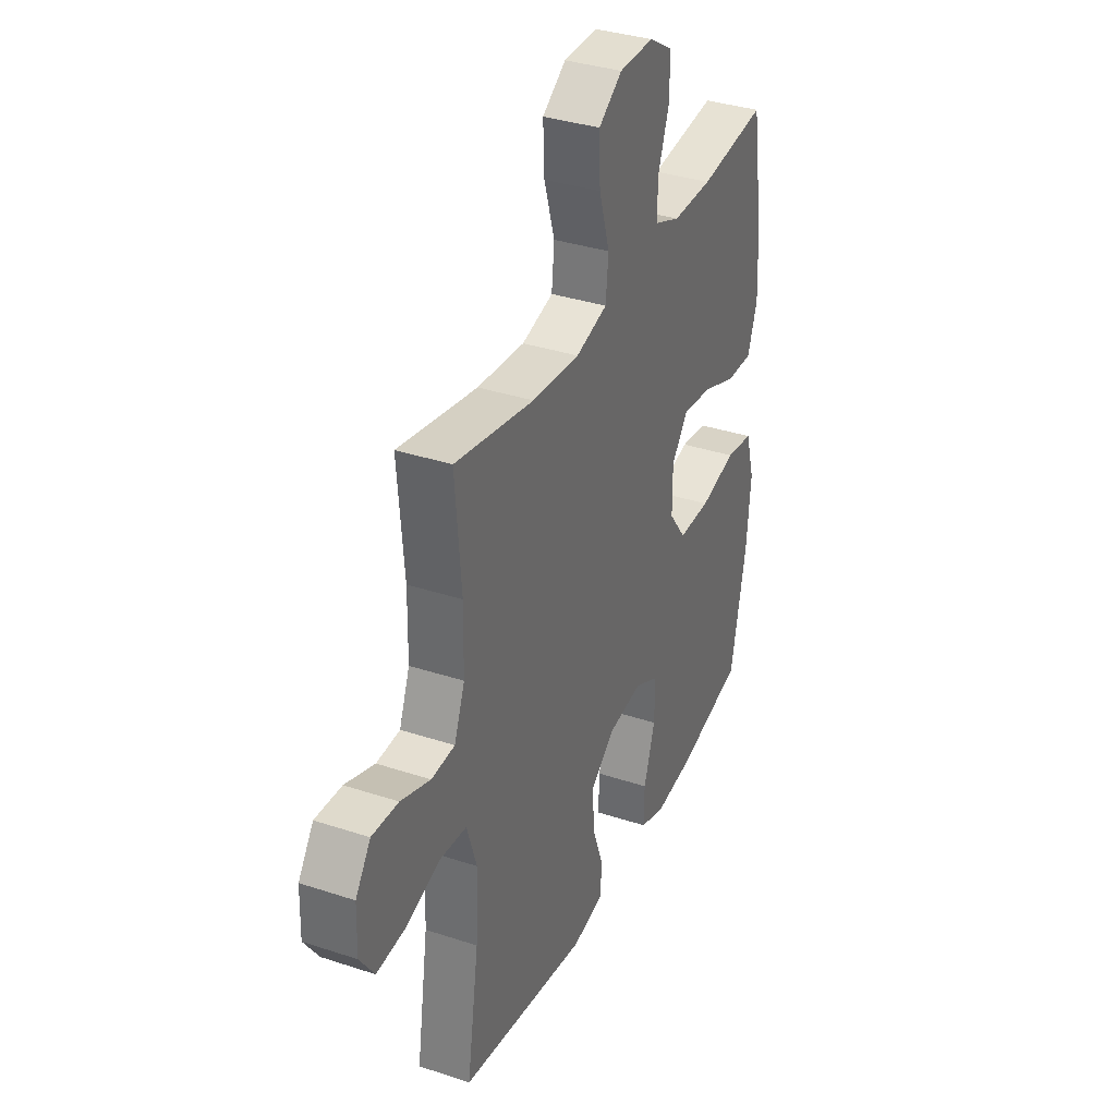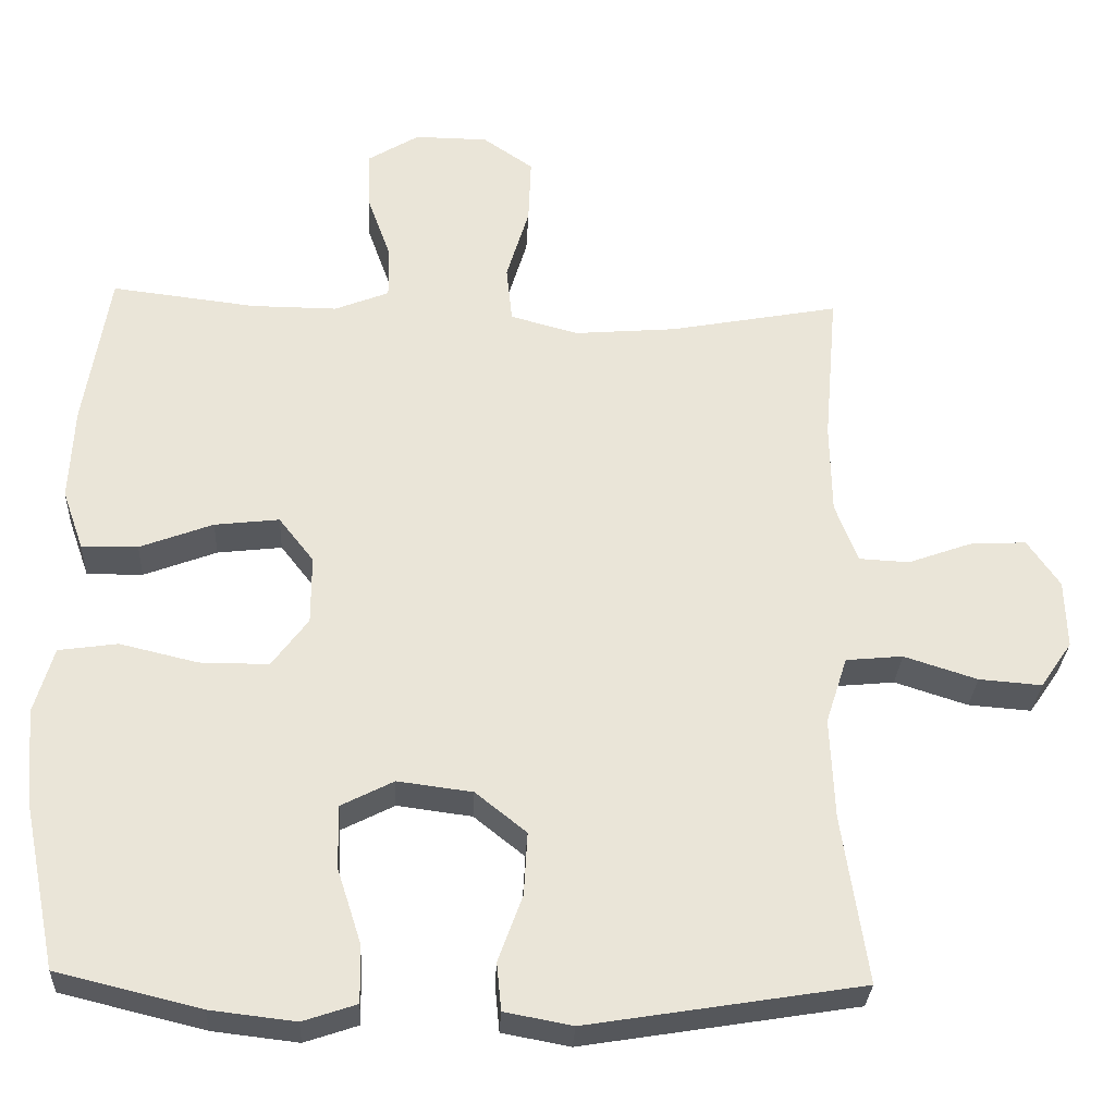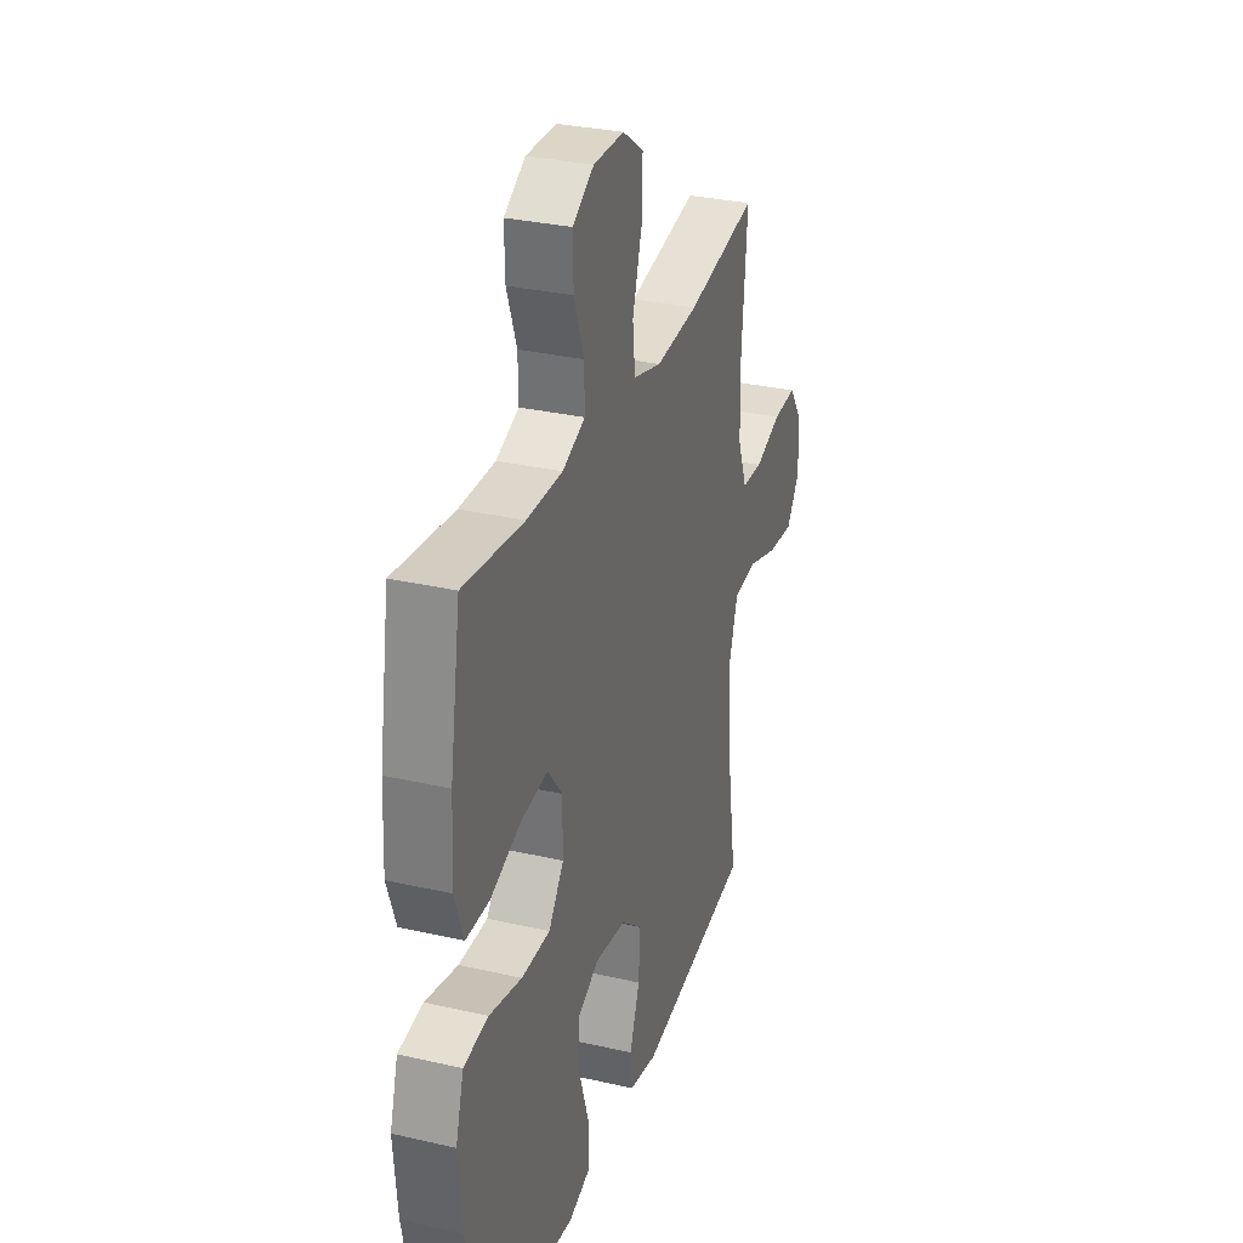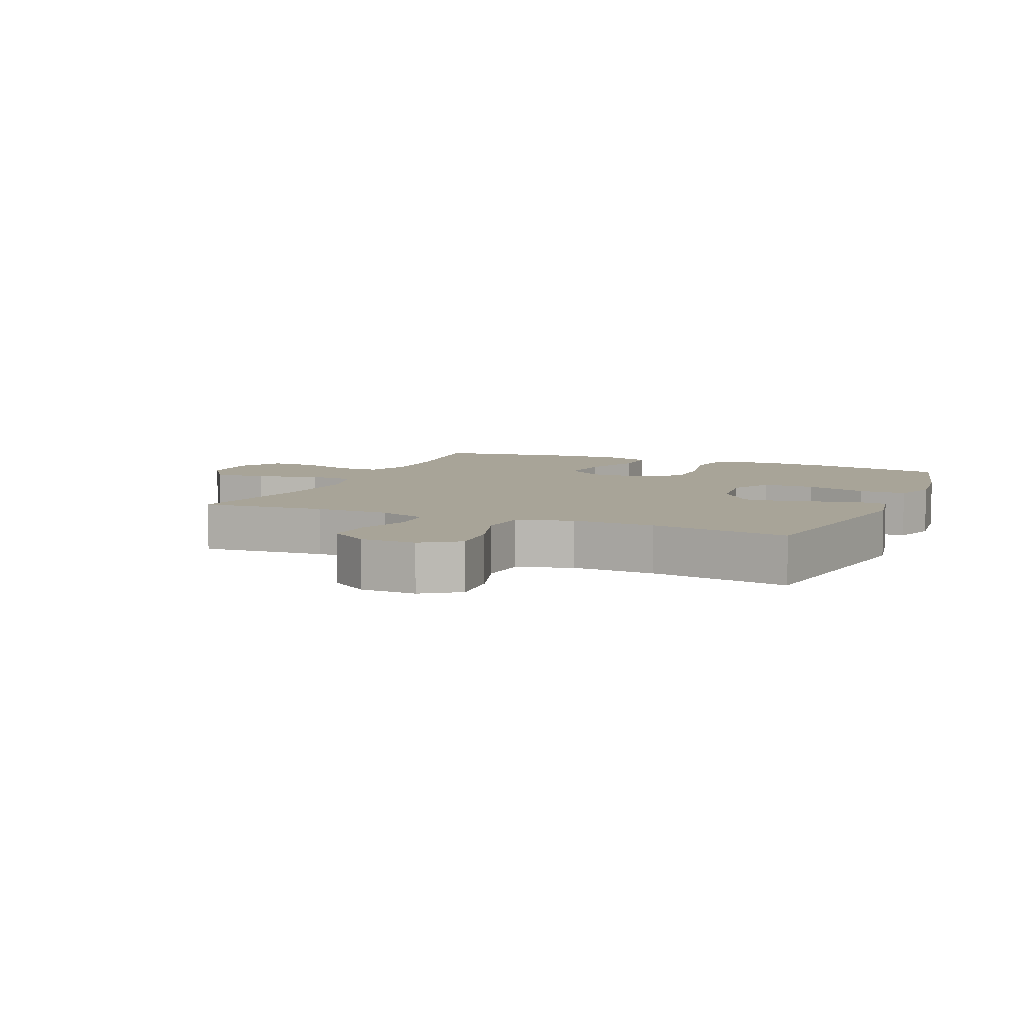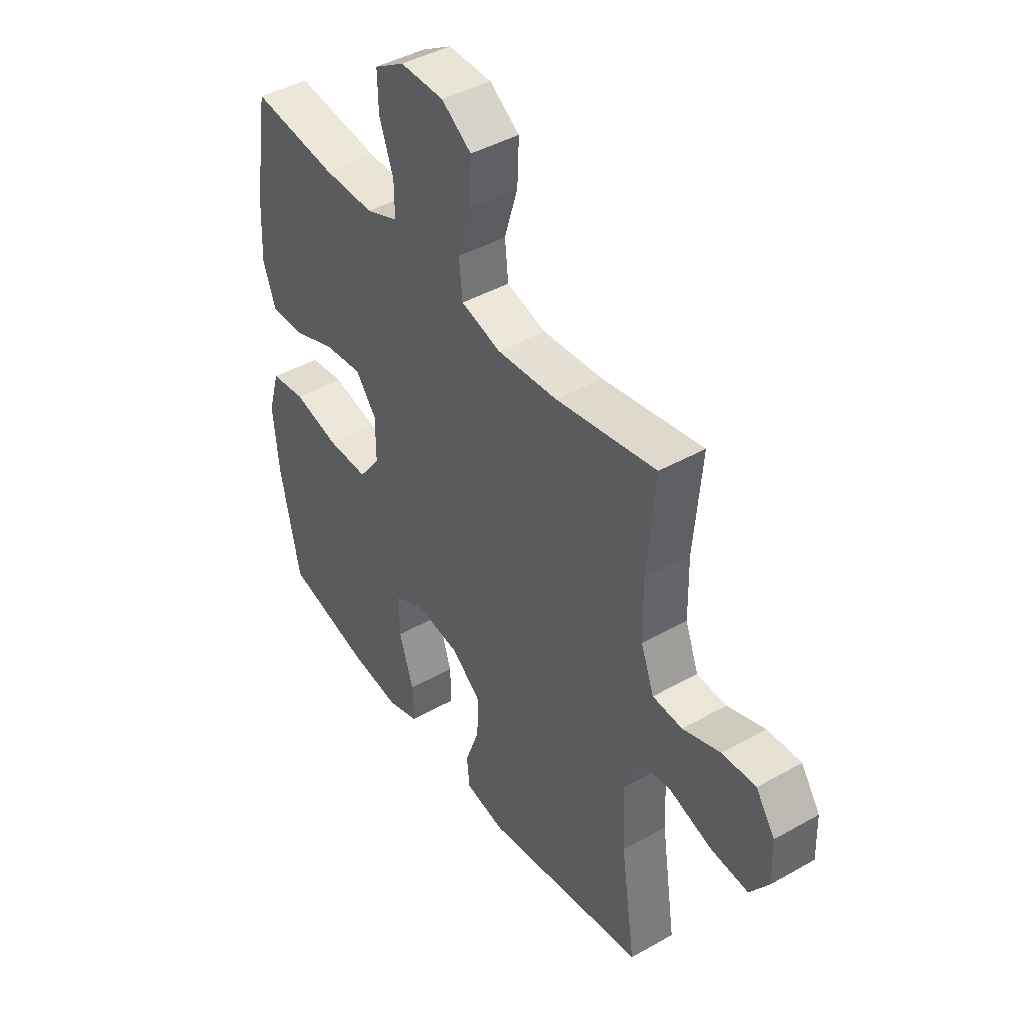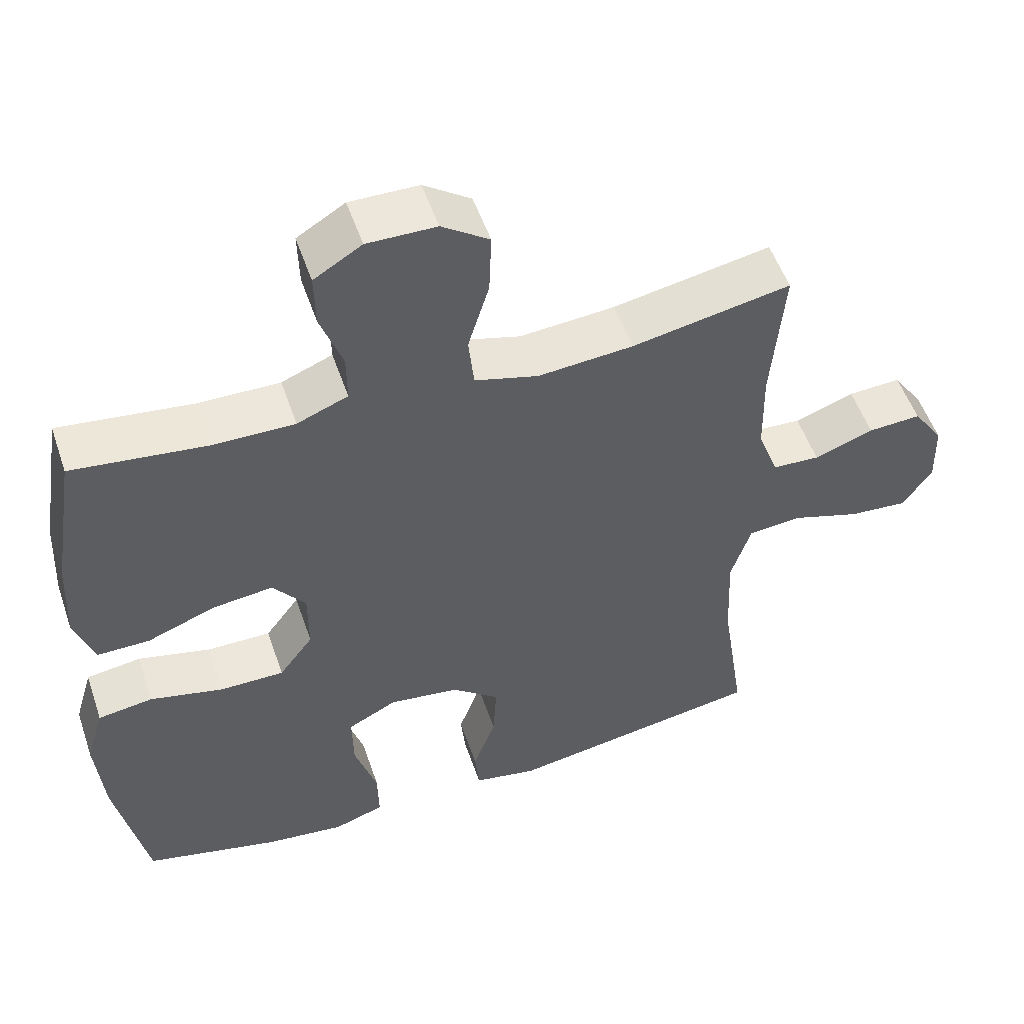
<metadata>
{"format":"obj","ext":"obj","renderer":"f3d","projection":"perspective","resolution":1024,"background":"white","views":[{"elev":35.2,"azim":113.7,"up":"+Z"},{"elev":-29.5,"azim":-2.8,"up":"+Z"},{"elev":30.8,"azim":-71.7,"up":"+Z"},{"elev":7.0,"azim":113.1,"up":"+Y"},{"elev":43.2,"azim":56.2,"up":"+Z"},{"elev":52.6,"azim":-18.7,"up":"+Z"}]}
</metadata>
<code>
o path1090
v -0.5604 0.0375 0.2628
v -0.5665 0.0375 0.1386
v -0.5387 0.0375 0.05974
v -0.4641 0.0375 0.06045
v -0.3669 0.0375 0.09728
v -0.2809 0.0375 0.1073
v -0.2345 0.0375 0.04777
v -0.2346 0.0375 -0.04341
v -0.2828 0.0375 -0.1081
v -0.3743 0.0375 -0.108
v -0.478 0.0375 -0.08354
v -0.5563 0.0375 -0.0948
v -0.5822 0.0375 -0.183
v -0.5707 0.0375 -0.3137
v -0.5267 0.0375 -0.53
v -0.3356 0.0375 -0.5765
v -0.2225 0.0375 -0.5898
v -0.1512 0.0375 -0.5657
v -0.1528 0.0375 -0.4892
v -0.1848 0.0375 -0.3891
v -0.1862 0.0375 -0.3053
v -0.1165 0.0375 -0.2697
v -0.01703 0.0375 -0.2826
v 0.05058 0.0375 -0.3368
v 0.04592 0.0375 -0.4209
v 0.01369 0.0375 -0.5093
v 0.01985 0.0375 -0.5723
v 0.1098 0.0375 -0.5894
v 0.475 0.0375 -0.53
v 0.4414 0.0375 -0.3064
v 0.4356 0.0375 -0.1721
v 0.464 0.0375 -0.0832
v 0.5395 0.0375 -0.07597
v 0.6365 0.0375 -0.1072
v 0.7201 0.0375 -0.1137
v 0.7617 0.0375 -0.05276
v 0.7589 0.0375 0.03791
v 0.716 0.0375 0.1003
v 0.6409 0.0375 0.09607
v 0.5565 0.0375 0.06564
v 0.4897 0.0375 0.06905
v 0.4599 0.0375 0.1478
v 0.4577 0.0375 0.269
v 0.475 0.0375 0.4719
v 0.2496 0.0375 0.4296
v 0.1141 0.0375 0.4184
v 0.02431 0.0375 0.4431
v 0.0165 0.0375 0.518
v 0.04644 0.0375 0.6173
v 0.04976 0.0375 0.7048
v -0.01713 0.0375 0.751
v -0.1147 0.0375 0.7521
v -0.1826 0.0375 0.7106
v -0.1807 0.0375 0.6335
v -0.1492 0.0375 0.5458
v -0.1485 0.0375 0.4769
v -0.2208 0.0375 0.4481
v -0.3347 0.0375 0.4489
v -0.5267 0.0375 0.4719
v -0.5604 -0.0375 0.2628
v -0.5665 -0.0375 0.1386
v -0.5387 -0.0375 0.05974
v -0.4641 -0.0375 0.06045
v -0.3669 -0.0375 0.09728
v -0.2809 -0.0375 0.1073
v -0.2345 -0.0375 0.04777
v -0.2346 -0.0375 -0.04341
v -0.2828 -0.0375 -0.1081
v -0.3743 -0.0375 -0.108
v -0.478 -0.0375 -0.08354
v -0.5563 -0.0375 -0.0948
v -0.5822 -0.0375 -0.183
v -0.5707 -0.0375 -0.3137
v -0.5267 -0.0375 -0.53
v -0.3356 -0.0375 -0.5765
v -0.2225 -0.0375 -0.5898
v -0.1512 -0.0375 -0.5657
v -0.1528 -0.0375 -0.4892
v -0.1848 -0.0375 -0.3891
v -0.1862 -0.0375 -0.3053
v -0.1165 -0.0375 -0.2697
v -0.01703 -0.0375 -0.2826
v 0.05058 -0.0375 -0.3368
v 0.04592 -0.0375 -0.4209
v 0.01369 -0.0375 -0.5093
v 0.01985 -0.0375 -0.5723
v 0.1098 -0.0375 -0.5894
v 0.475 -0.0375 -0.53
v 0.4414 -0.0375 -0.3064
v 0.4356 -0.0375 -0.1721
v 0.464 -0.0375 -0.0832
v 0.5395 -0.0375 -0.07597
v 0.6365 -0.0375 -0.1072
v 0.7201 -0.0375 -0.1137
v 0.7617 -0.0375 -0.05276
v 0.7589 -0.0375 0.03791
v 0.716 -0.0375 0.1003
v 0.6409 -0.0375 0.09607
v 0.5565 -0.0375 0.06564
v 0.4897 -0.0375 0.06905
v 0.4599 -0.0375 0.1478
v 0.4577 -0.0375 0.269
v 0.475 -0.0375 0.4719
v 0.2496 -0.0375 0.4296
v 0.1141 -0.0375 0.4184
v 0.02431 -0.0375 0.4431
v 0.0165 -0.0375 0.518
v 0.04644 -0.0375 0.6173
v 0.04976 -0.0375 0.7048
v -0.01713 -0.0375 0.751
v -0.1147 -0.0375 0.7521
v -0.1826 -0.0375 0.7106
v -0.1807 -0.0375 0.6335
v -0.1492 -0.0375 0.5458
v -0.1485 -0.0375 0.4769
v -0.2208 -0.0375 0.4481
v -0.3347 -0.0375 0.4489
v -0.5267 -0.0375 0.4719
v -0.5563 0.0375 -0.0948
v -0.5563 0.0375 -0.0948
v -0.5822 0.0375 -0.183
v -0.5707 0.0375 -0.3137
v -0.5604 0.0375 0.2628
v -0.5665 0.0375 0.1386
v -0.5387 0.0375 0.05974
v -0.5387 0.0375 0.05974
v -0.478 0.0375 -0.08354
v -0.4641 0.0375 0.06045
v -0.5267 0.0375 -0.53
v -0.5267 0.0375 -0.53
v -0.5267 0.0375 0.4719
v -0.5267 0.0375 0.4719
v -0.3743 0.0375 -0.108
v -0.3669 0.0375 0.09728
v -0.3356 0.0375 -0.5765
v -0.3347 0.0375 0.4489
v -0.2828 0.0375 -0.1081
v -0.2809 0.0375 0.1073
v -0.2225 0.0375 -0.5898
v -0.2208 0.0375 0.4481
v -0.2346 0.0375 -0.04341
v -0.2345 0.0375 0.04777
v -0.1512 0.0375 -0.5657
v -0.1512 0.0375 -0.5657
v -0.1485 0.0375 0.4769
v -0.1485 0.0375 0.4769
v -0.1848 0.0375 -0.3891
v -0.1862 0.0375 -0.3053
v -0.1862 0.0375 -0.3053
v -0.1165 0.0375 -0.2697
v -0.1528 0.0375 -0.4892
v -0.1147 0.0375 0.7521
v -0.1826 0.0375 0.7106
v -0.1807 0.0375 0.6335
v -0.1492 0.0375 0.5458
v -0.01703 0.0375 -0.2826
v -0.01713 0.0375 0.751
v 0.04976 0.0375 0.7048
v 0.05058 0.0375 -0.3368
v 0.04592 0.0375 -0.4209
v 0.01369 0.0375 -0.5093
v 0.01985 0.0375 -0.5723
v 0.01985 0.0375 -0.5723
v 0.04644 0.0375 0.6173
v 0.0165 0.0375 0.518
v 0.02431 0.0375 0.4431
v 0.02431 0.0375 0.4431
v 0.1098 0.0375 -0.5894
v 0.1141 0.0375 0.4184
v 0.2496 0.0375 0.4296
v 0.475 0.0375 0.4719
v 0.475 0.0375 0.4719
v 0.4356 0.0375 -0.1721
v 0.464 0.0375 -0.0832
v 0.464 0.0375 -0.0832
v 0.4414 0.0375 -0.3064
v 0.475 0.0375 -0.53
v 0.475 0.0375 -0.53
v 0.4599 0.0375 0.1478
v 0.4577 0.0375 0.269
v 0.4897 0.0375 0.06905
v 0.4897 0.0375 0.06905
v 0.5395 0.0375 -0.07597
v 0.5565 0.0375 0.06564
v 0.6365 0.0375 -0.1072
v 0.6409 0.0375 0.09607
v 0.7201 0.0375 -0.1137
v 0.716 0.0375 0.1003
v 0.7589 0.0375 0.03791
v 0.7617 0.0375 -0.05276
v -0.5563 -0.0375 -0.0948
v -0.5563 -0.0375 -0.0948
v -0.5822 -0.0375 -0.183
v -0.5707 -0.0375 -0.3137
v -0.5604 -0.0375 0.2628
v -0.5665 -0.0375 0.1386
v -0.5387 -0.0375 0.05974
v -0.5387 -0.0375 0.05974
v -0.478 -0.0375 -0.08354
v -0.4641 -0.0375 0.06045
v -0.5267 -0.0375 -0.53
v -0.5267 -0.0375 -0.53
v -0.5267 -0.0375 0.4719
v -0.5267 -0.0375 0.4719
v -0.3743 -0.0375 -0.108
v -0.3669 -0.0375 0.09728
v -0.3356 -0.0375 -0.5765
v -0.3347 -0.0375 0.4489
v -0.2828 -0.0375 -0.1081
v -0.2809 -0.0375 0.1073
v -0.2225 -0.0375 -0.5898
v -0.2208 -0.0375 0.4481
v -0.2346 -0.0375 -0.04341
v -0.2345 -0.0375 0.04777
v -0.1512 -0.0375 -0.5657
v -0.1512 -0.0375 -0.5657
v -0.1485 -0.0375 0.4769
v -0.1485 -0.0375 0.4769
v -0.1848 -0.0375 -0.3891
v -0.1862 -0.0375 -0.3053
v -0.1862 -0.0375 -0.3053
v -0.1165 -0.0375 -0.2697
v -0.1528 -0.0375 -0.4892
v -0.1147 -0.0375 0.7521
v -0.1826 -0.0375 0.7106
v -0.1807 -0.0375 0.6335
v -0.1492 -0.0375 0.5458
v -0.01703 -0.0375 -0.2826
v -0.01713 -0.0375 0.751
v 0.04976 -0.0375 0.7048
v 0.05058 -0.0375 -0.3368
v 0.04592 -0.0375 -0.4209
v 0.01369 -0.0375 -0.5093
v 0.01985 -0.0375 -0.5723
v 0.01985 -0.0375 -0.5723
v 0.04644 -0.0375 0.6173
v 0.0165 -0.0375 0.518
v 0.02431 -0.0375 0.4431
v 0.02431 -0.0375 0.4431
v 0.1098 -0.0375 -0.5894
v 0.1141 -0.0375 0.4184
v 0.2496 -0.0375 0.4296
v 0.475 -0.0375 0.4719
v 0.475 -0.0375 0.4719
v 0.4356 -0.0375 -0.1721
v 0.464 -0.0375 -0.0832
v 0.464 -0.0375 -0.0832
v 0.4414 -0.0375 -0.3064
v 0.475 -0.0375 -0.53
v 0.475 -0.0375 -0.53
v 0.4599 -0.0375 0.1478
v 0.4577 -0.0375 0.269
v 0.4897 -0.0375 0.06905
v 0.4897 -0.0375 0.06905
v 0.5395 -0.0375 -0.07597
v 0.5565 -0.0375 0.06564
v 0.6365 -0.0375 -0.1072
v 0.6409 -0.0375 0.09607
v 0.7201 -0.0375 -0.1137
v 0.716 -0.0375 0.1003
v 0.7589 -0.0375 0.03791
v 0.7617 -0.0375 -0.05276
f 252 242 251
f 195 208 203
f 225 226 224
f 230 229 236
f 256 257 258
f 227 236 226
f 222 209 220
f 219 207 223
f 242 241 251
f 237 227 217
f 251 214 228
f 223 207 211
f 228 231 245
f 237 217 238
f 195 206 208
f 236 227 237
f 228 213 222
f 194 205 193
f 207 194 201
f 224 226 229
f 196 206 195
f 251 228 246
f 248 240 249
f 242 252 243
f 251 246 253
f 231 232 248
f 240 232 233
f 248 232 240
f 245 231 248
f 258 261 260
f 241 214 251
f 229 226 236
f 246 228 245
f 214 213 228
f 217 212 238
f 193 205 199
f 255 253 246
f 208 210 212
f 213 209 222
f 253 255 256
f 194 207 219
f 206 196 200
f 220 194 219
f 257 262 261
f 262 257 259
f 238 214 241
f 193 199 191
f 257 256 255
f 206 210 208
f 240 233 234
f 194 220 205
f 223 211 215
f 238 212 210
f 197 200 196
f 258 257 261
f 205 220 209
f 238 210 214
f 120 13 72 192
f 13 14 73 72
f 1 2 61 60
f 2 126 198 61
f 11 12 71 70
f 3 4 63 62
f 14 130 202 73
f 132 1 60 204
f 10 11 70 69
f 4 5 64 63
f 15 16 75 74
f 58 59 118 117
f 9 10 69 68
f 5 6 65 64
f 16 17 76 75
f 57 58 117 116
f 8 9 68 67
f 6 7 66 65
f 7 8 67 66
f 17 144 216 76
f 146 57 116 218
f 20 149 221 79
f 21 22 81 80
f 19 20 79 78
f 18 19 78 77
f 52 53 112 111
f 53 54 113 112
f 54 55 114 113
f 55 56 115 114
f 22 23 82 81
f 51 52 111 110
f 50 51 110 109
f 23 24 83 82
f 25 26 85 84
f 26 163 235 85
f 49 50 109 108
f 48 49 108 107
f 167 48 107 239
f 27 28 87 86
f 46 47 106 105
f 24 25 84 83
f 45 46 105 104
f 172 45 104 244
f 31 175 247 90
f 30 31 90 89
f 178 30 89 250
f 28 29 88 87
f 42 43 102 101
f 182 42 101 254
f 32 33 92 91
f 43 44 103 102
f 40 41 100 99
f 33 34 93 92
f 39 40 99 98
f 34 35 94 93
f 38 39 98 97
f 37 38 97 96
f 36 37 96 95
f 35 36 95 94
f 180 179 170
f 123 131 136
f 153 152 154
f 158 164 157
f 184 186 185
f 155 154 164
f 150 148 137
f 147 151 135
f 170 179 169
f 165 145 155
f 179 156 142
f 151 139 135
f 156 173 159
f 165 166 145
f 123 136 134
f 164 165 155
f 156 150 141
f 122 121 133
f 135 129 122
f 152 157 154
f 124 123 134
f 179 174 156
f 176 177 168
f 170 171 180
f 179 181 174
f 159 176 160
f 168 161 160
f 176 168 160
f 173 176 159
f 186 188 189
f 169 179 142
f 157 164 154
f 174 173 156
f 142 156 141
f 145 166 140
f 121 127 133
f 183 174 181
f 136 140 138
f 141 150 137
f 181 184 183
f 122 147 135
f 134 128 124
f 148 147 122
f 185 189 190
f 190 187 185
f 166 169 142
f 121 119 127
f 185 183 184
f 134 136 138
f 168 162 161
f 122 133 148
f 151 143 139
f 166 138 140
f 125 124 128
f 186 189 185
f 133 137 148
f 166 142 138

</code>
